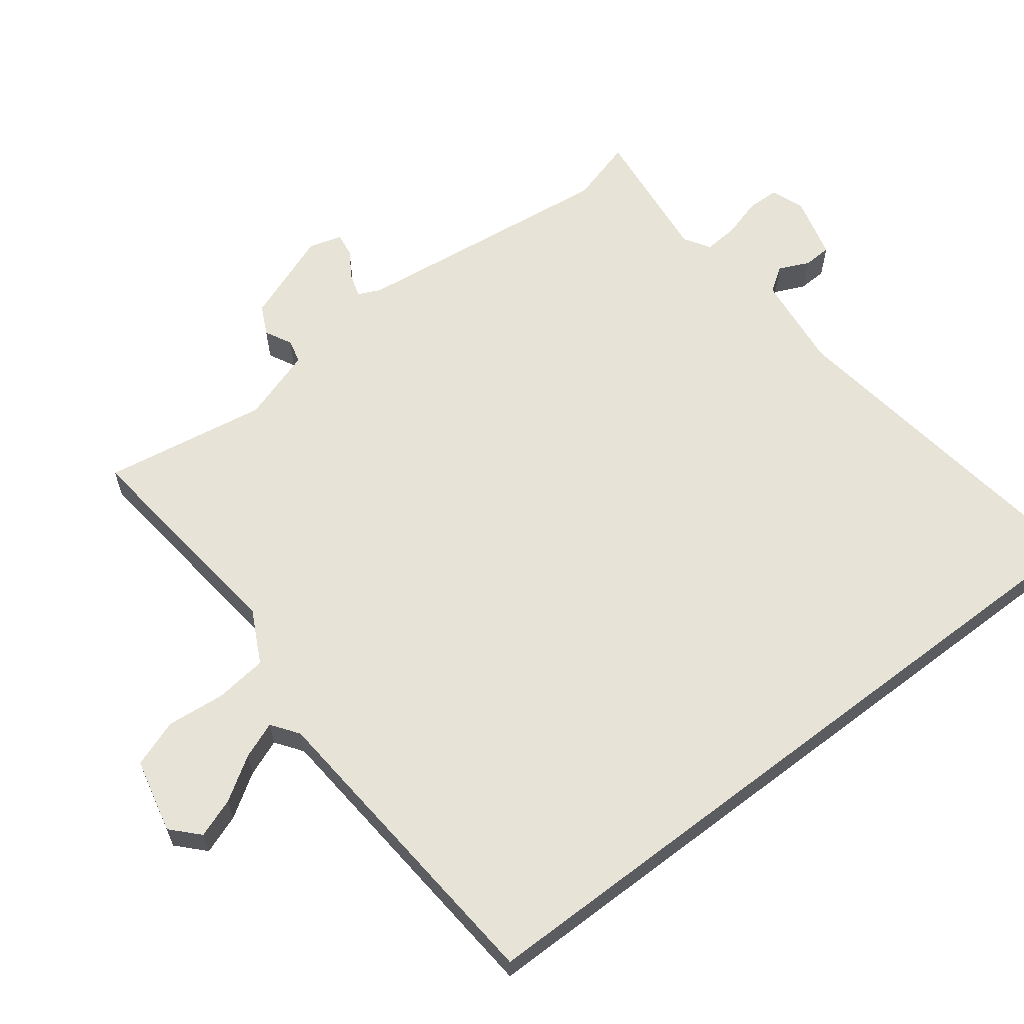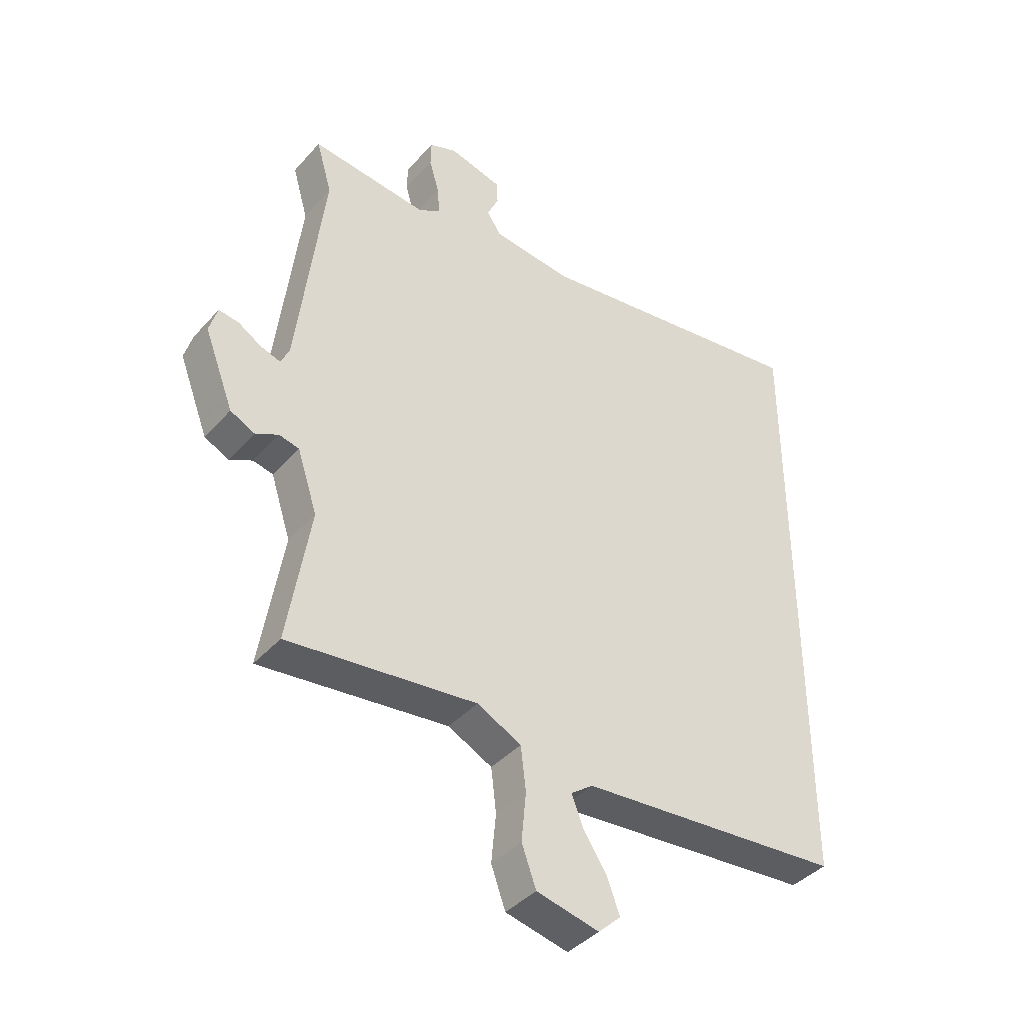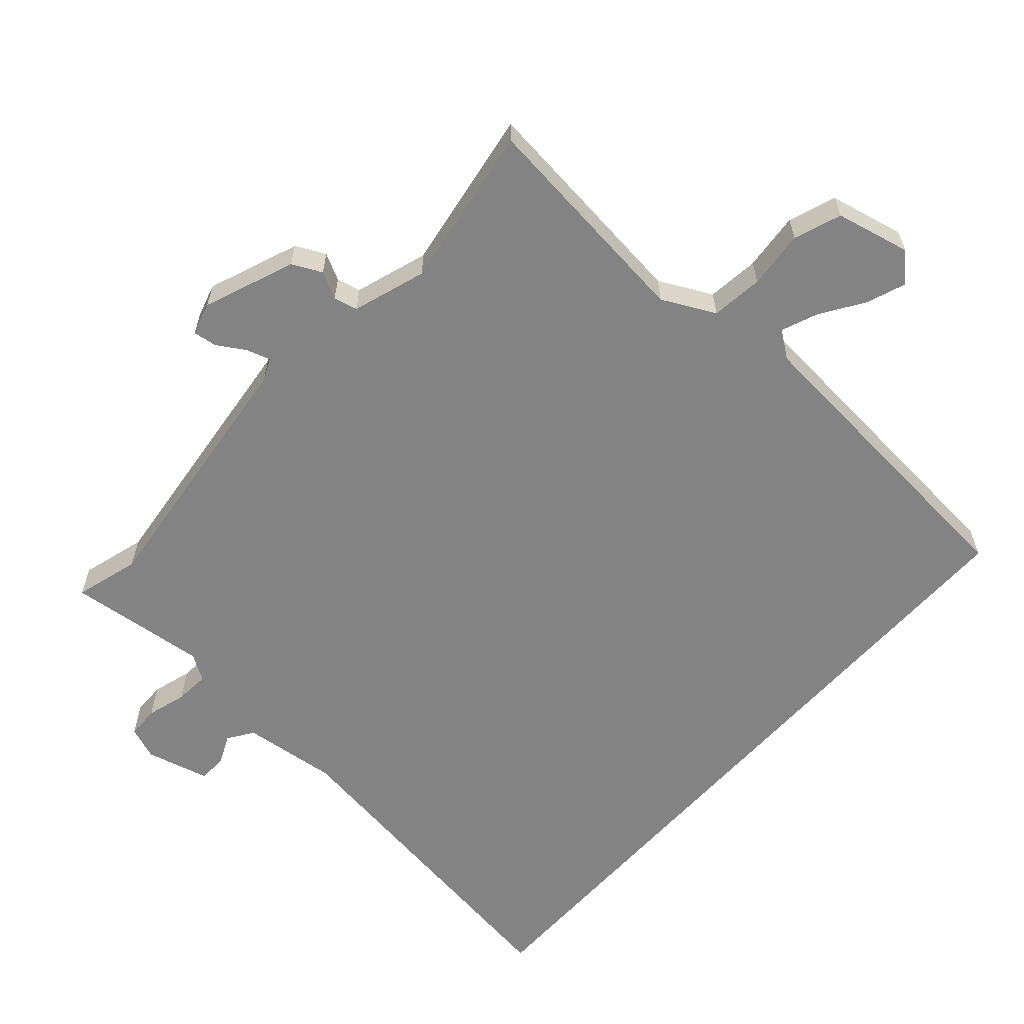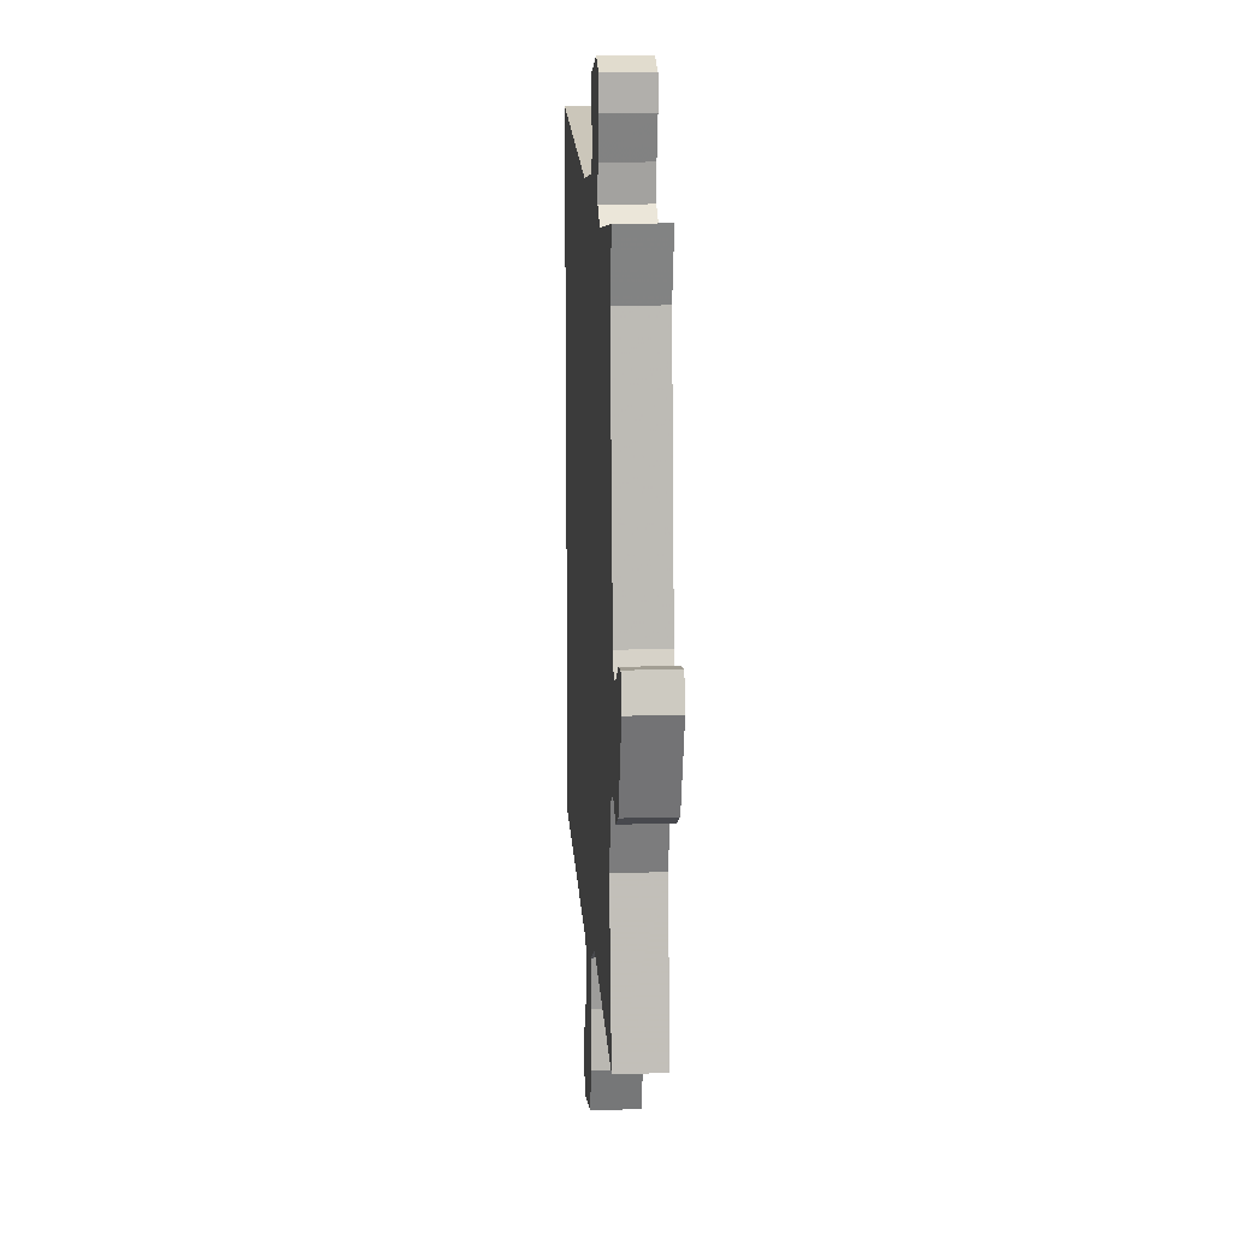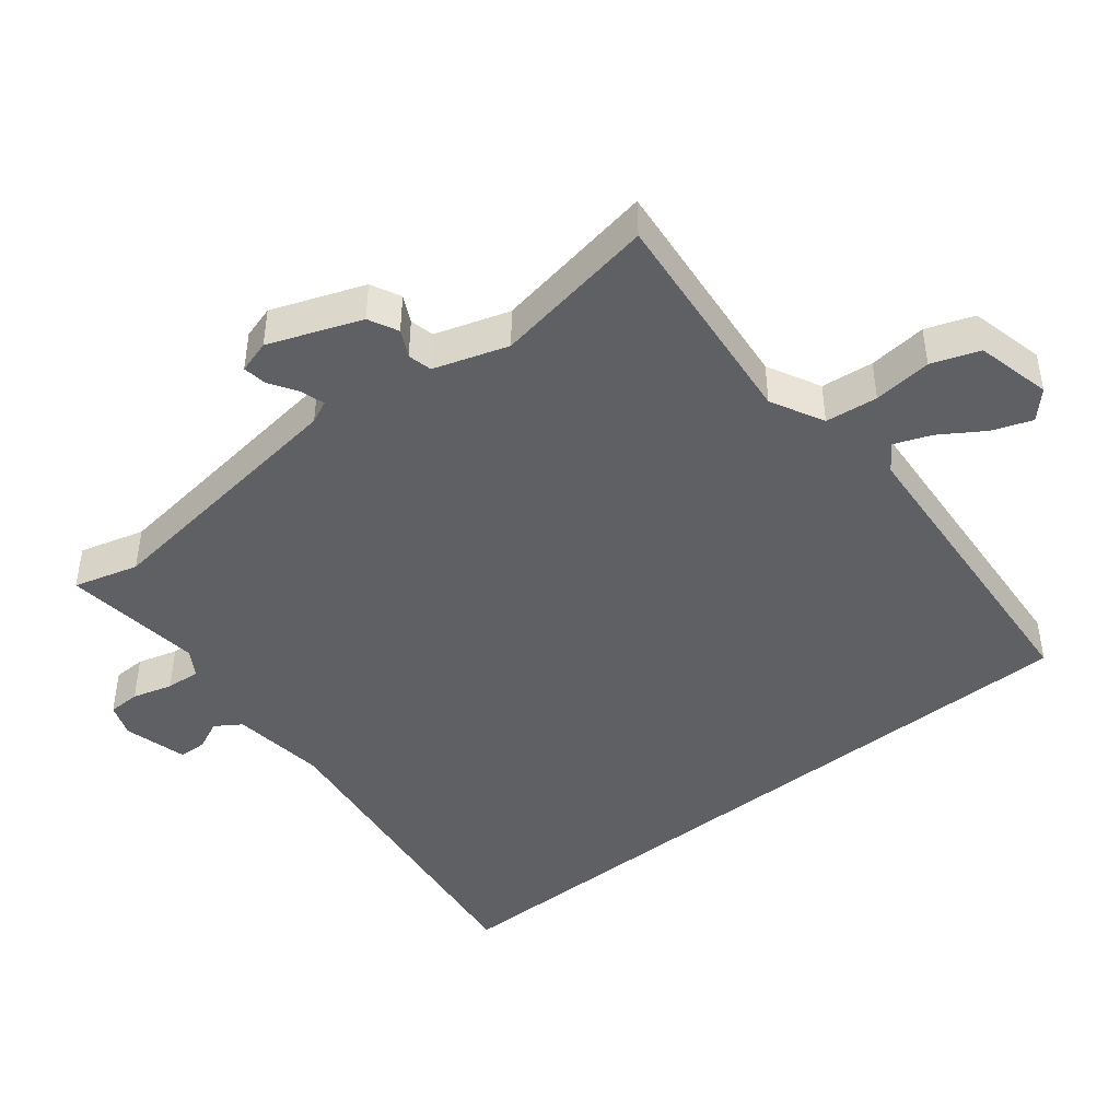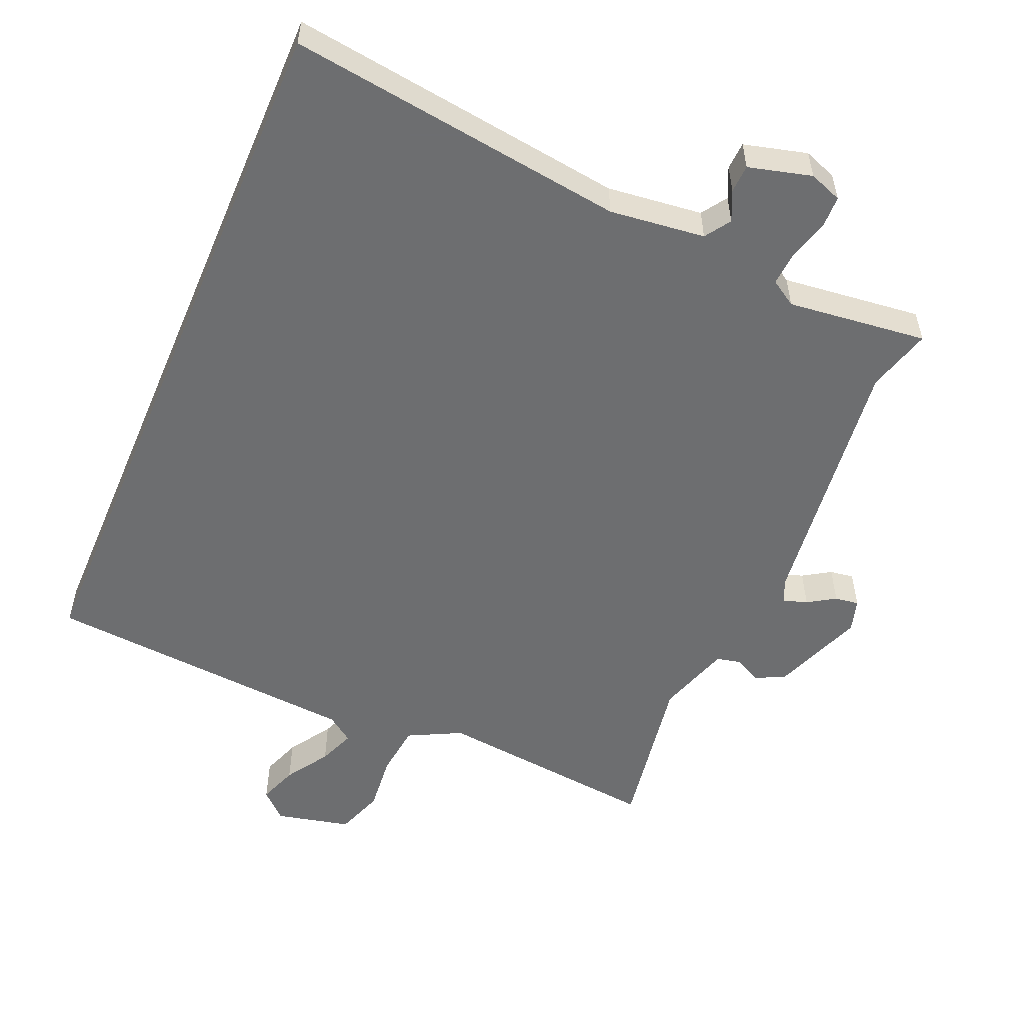
<metadata>
{"format":"obj","ext":"obj","renderer":"f3d","projection":"perspective","resolution":1024,"background":"white","views":[{"elev":62.3,"azim":-127.3,"up":"+Y"},{"elev":-40.5,"azim":142.8,"up":"+Z"},{"elev":-61.1,"azim":138.2,"up":"+Y"},{"elev":13.3,"azim":86.0,"up":"+Z"},{"elev":-44.3,"azim":129.0,"up":"+Y"},{"elev":-54.3,"azim":-23.0,"up":"+Y"}]}
</metadata>
<code>
v -0.5 0.07 -0.484
v -0.5 0.07 0.588
v -0.006 0.07 0.52
v 0.133 0.07 0.536
v 0.158 0.07 0.573
v 0.138 0.07 0.617
v 0.14 0.07 0.658
v 0.232 0.07 0.682
v 0.28 0.07 0.664
v 0.281 0.07 0.617
v 0.264 0.07 0.559
v 0.26 0.07 0.509
v 0.298 0.07 0.485
v 0.502 0.07 0.508
v 0.475 0.07 0.414
v 0.521 0.07 0.027
v 0.536 0.07 -0.006
v 0.571 0.07 0.005
v 0.611 0.07 0.03
v 0.646 0.07 0.035
v 0.66 0.07 -0.013
v 0.609 0.07 -0.146
v 0.566 0.07 -0.167
v 0.527 0.07 -0.147
v 0.492 0.07 -0.155
v 0.457 0.07 -0.262
v 0.496 0.07 -0.501
v 0.168 0.07 -0.465
v 0.091 0.07 -0.504
v 0.082 0.07 -0.58
v 0.09 0.07 -0.665
v 0.065 0.07 -0.734
v -0.044 0.07 -0.759
v -0.083 0.07 -0.722
v -0.062 0.07 -0.665
v -0.021 0.07 -0.602
v 0 0.07 -0.549
v -0.039 0.07 -0.521
v -0.5 0 -0.484
v -0.5 0 0.588
v -0.006 0 0.52
v 0.133 0 0.536
v 0.158 0 0.573
v 0.138 0 0.617
v 0.14 0 0.658
v 0.232 0 0.682
v 0.28 0 0.664
v 0.281 0 0.617
v 0.264 0 0.559
v 0.26 0 0.509
v 0.298 0 0.485
v 0.502 0 0.508
v 0.475 0 0.414
v 0.521 0 0.027
v 0.536 0 -0.006
v 0.571 0 0.005
v 0.611 0 0.03
v 0.646 0 0.035
v 0.66 0 -0.013
v 0.609 0 -0.146
v 0.566 0 -0.167
v 0.527 0 -0.147
v 0.492 0 -0.155
v 0.457 0 -0.262
v 0.496 0 -0.501
v 0.168 0 -0.465
v 0.091 0 -0.504
v 0.082 0 -0.58
v 0.09 0 -0.665
v 0.065 0 -0.734
v -0.044 0 -0.759
v -0.083 0 -0.722
v -0.062 0 -0.665
v -0.021 0 -0.602
v 0 0 -0.549
v -0.039 0 -0.521
f 34 35 36
f 33 34 36
f 32 33 36
f 31 32 36
f 30 31 36
f 29 30 36 37
f 28 29 37 38
f 26 27 28
f 1 2 3
f 38 1 3
f 28 38 3
f 26 28 3
f 25 26 3
f 22 23 24
f 21 22 24
f 20 21 24
f 19 20 24
f 18 19 24
f 17 18 24 25
f 13 14 15
f 13 15 16
f 25 3 4
f 17 25 4
f 16 17 4
f 13 16 4
f 12 13 4
f 9 10 11
f 8 9 11
f 7 8 11
f 6 7 11
f 5 6 11
f 4 5 11 12
f 74 73 72
f 74 72 71
f 74 71 70
f 74 70 69
f 74 69 68
f 75 74 68 67
f 76 75 67 66
f 66 65 64
f 41 40 39
f 41 39 76
f 41 76 66
f 41 66 64
f 41 64 63
f 62 61 60
f 62 60 59
f 62 59 58
f 62 58 57
f 62 57 56
f 63 62 56 55
f 53 52 51
f 54 53 51
f 42 41 63
f 42 63 55
f 42 55 54
f 42 54 51
f 42 51 50
f 49 48 47
f 49 47 46
f 49 46 45
f 49 45 44
f 49 44 43
f 50 49 43 42
f 1 39 40 2
f 2 40 41 3
f 3 41 42 4
f 4 42 43 5
f 5 43 44 6
f 6 44 45 7
f 7 45 46 8
f 8 46 47 9
f 9 47 48 10
f 10 48 49 11
f 11 49 50 12
f 12 50 51 13
f 13 51 52 14
f 14 52 53 15
f 15 53 54 16
f 16 54 55 17
f 17 55 56 18
f 18 56 57 19
f 19 57 58 20
f 20 58 59 21
f 21 59 60 22
f 22 60 61 23
f 23 61 62 24
f 24 62 63 25
f 25 63 64 26
f 26 64 65 27
f 27 65 66 28
f 28 66 67 29
f 29 67 68 30
f 30 68 69 31
f 31 69 70 32
f 32 70 71 33
f 33 71 72 34
f 34 72 73 35
f 35 73 74 36
f 36 74 75 37
f 37 75 76 38
f 38 76 39 1

</code>
